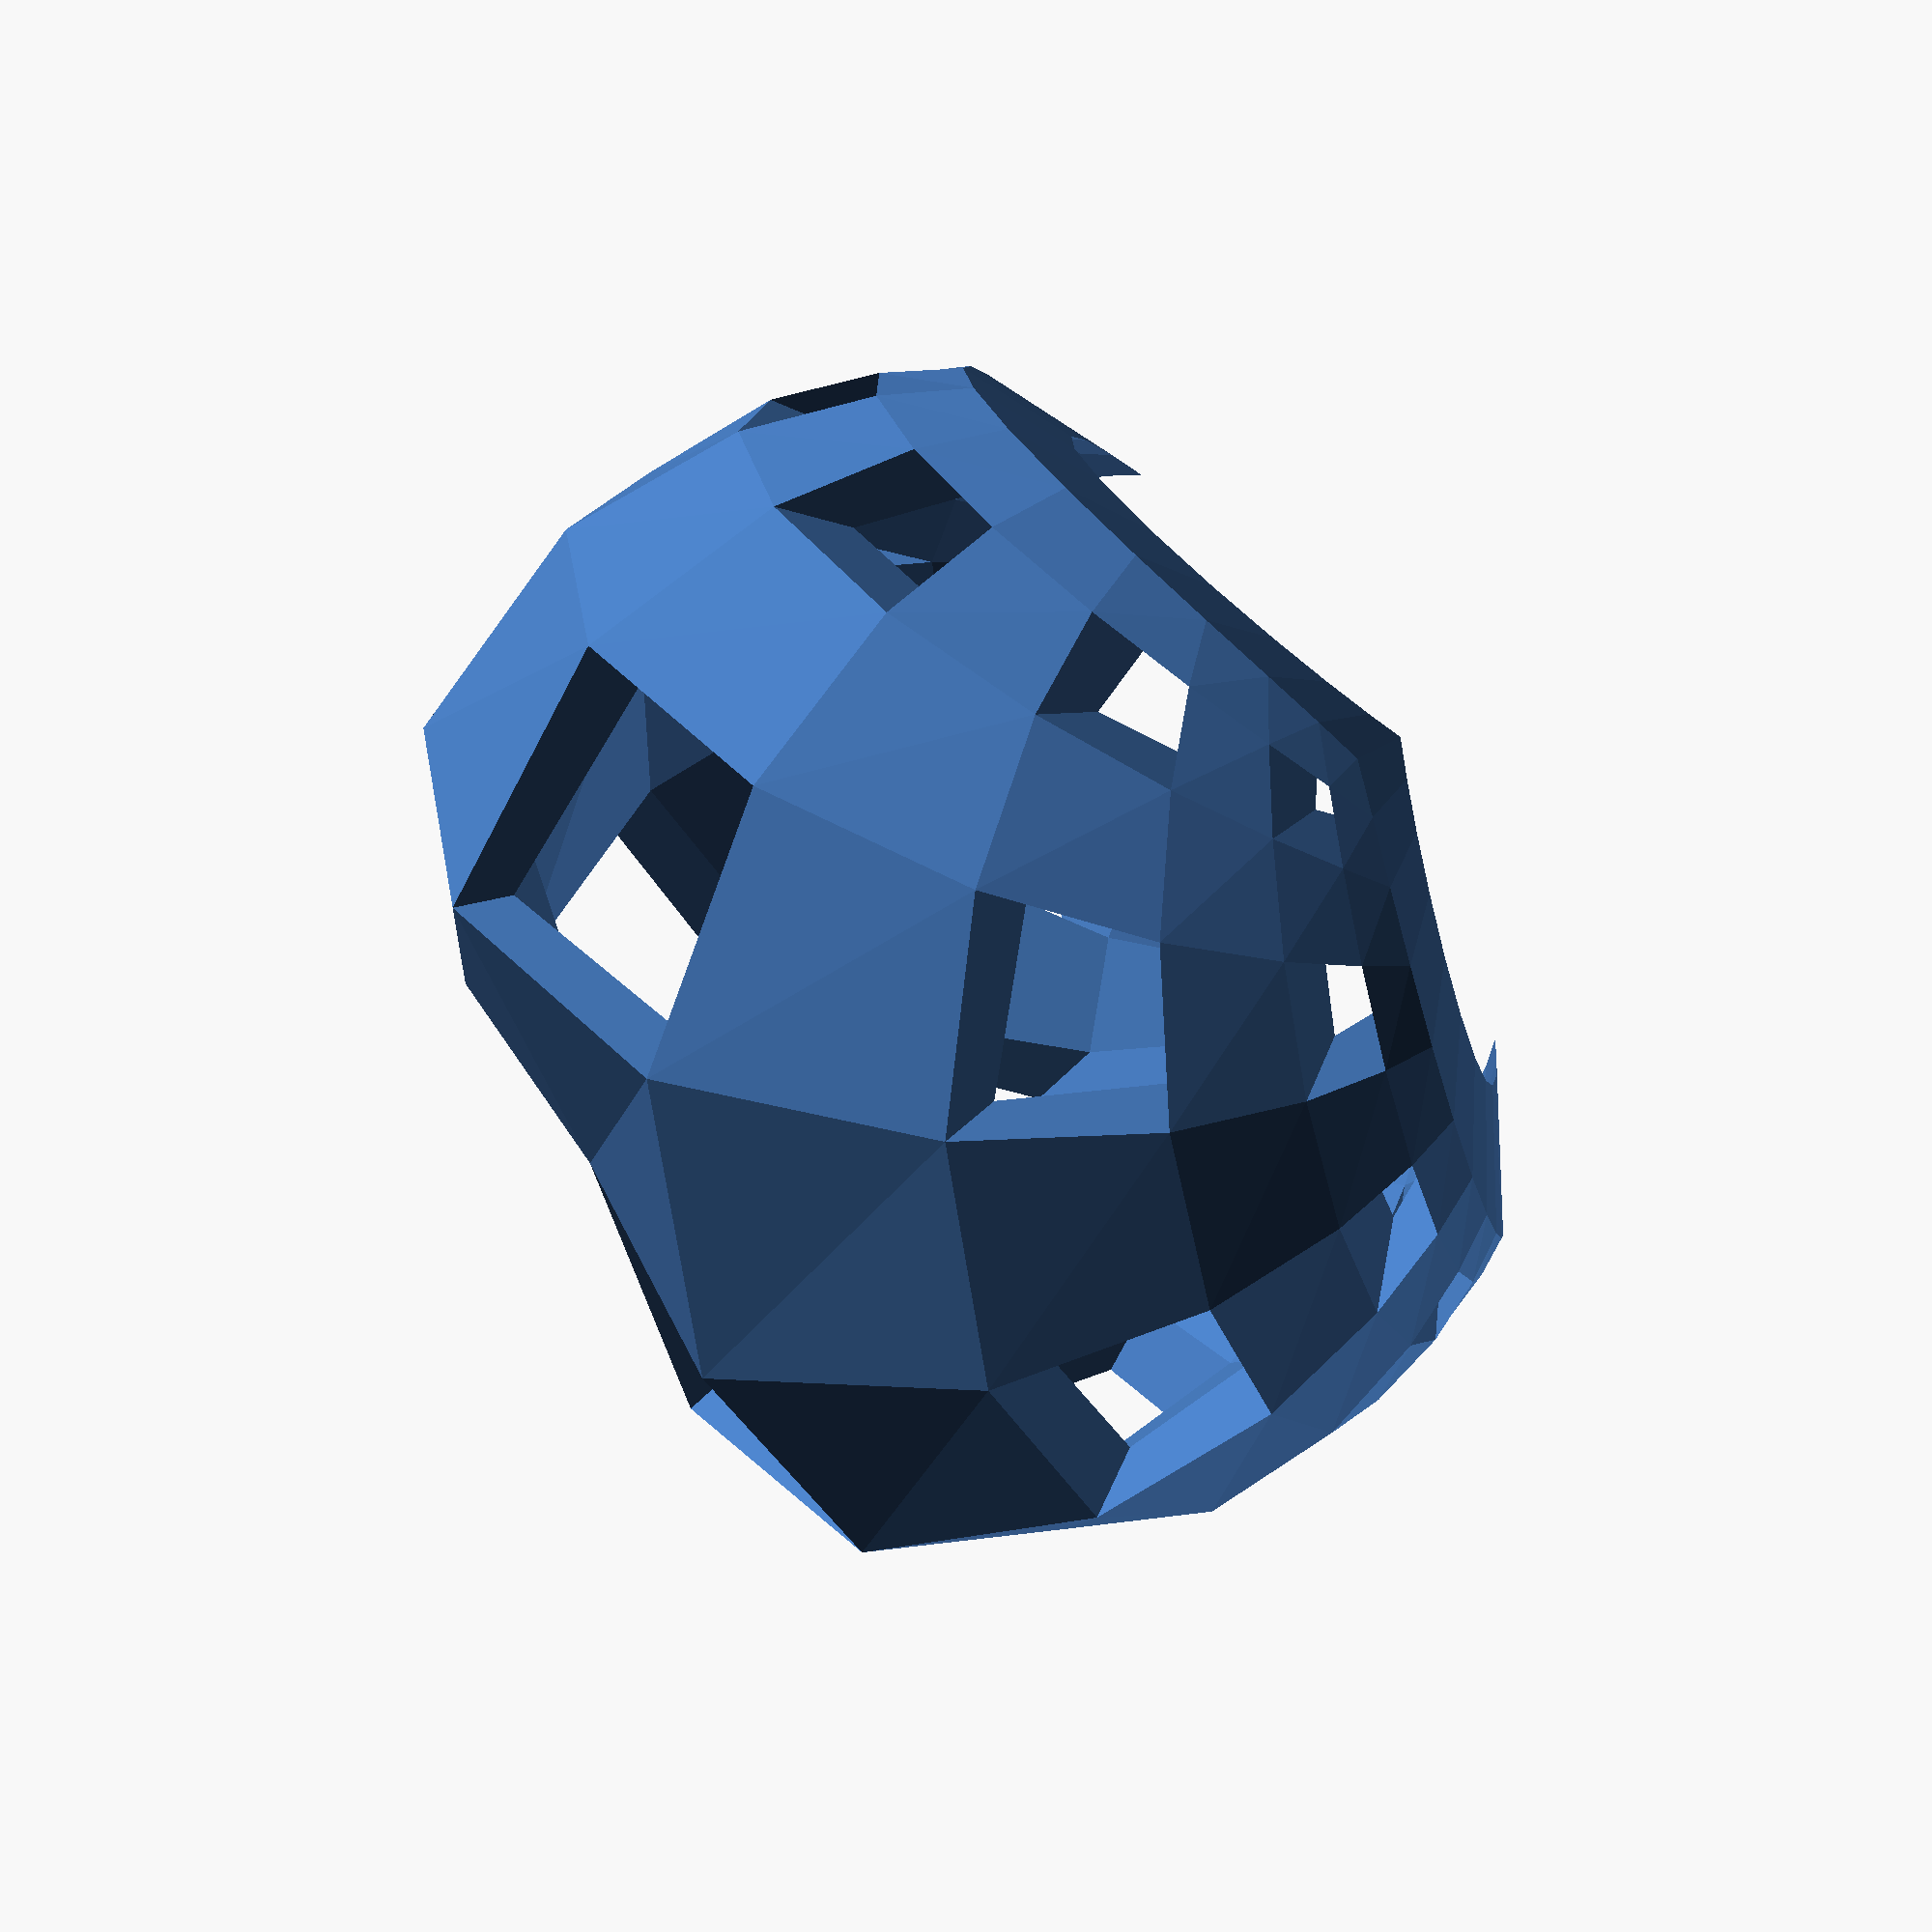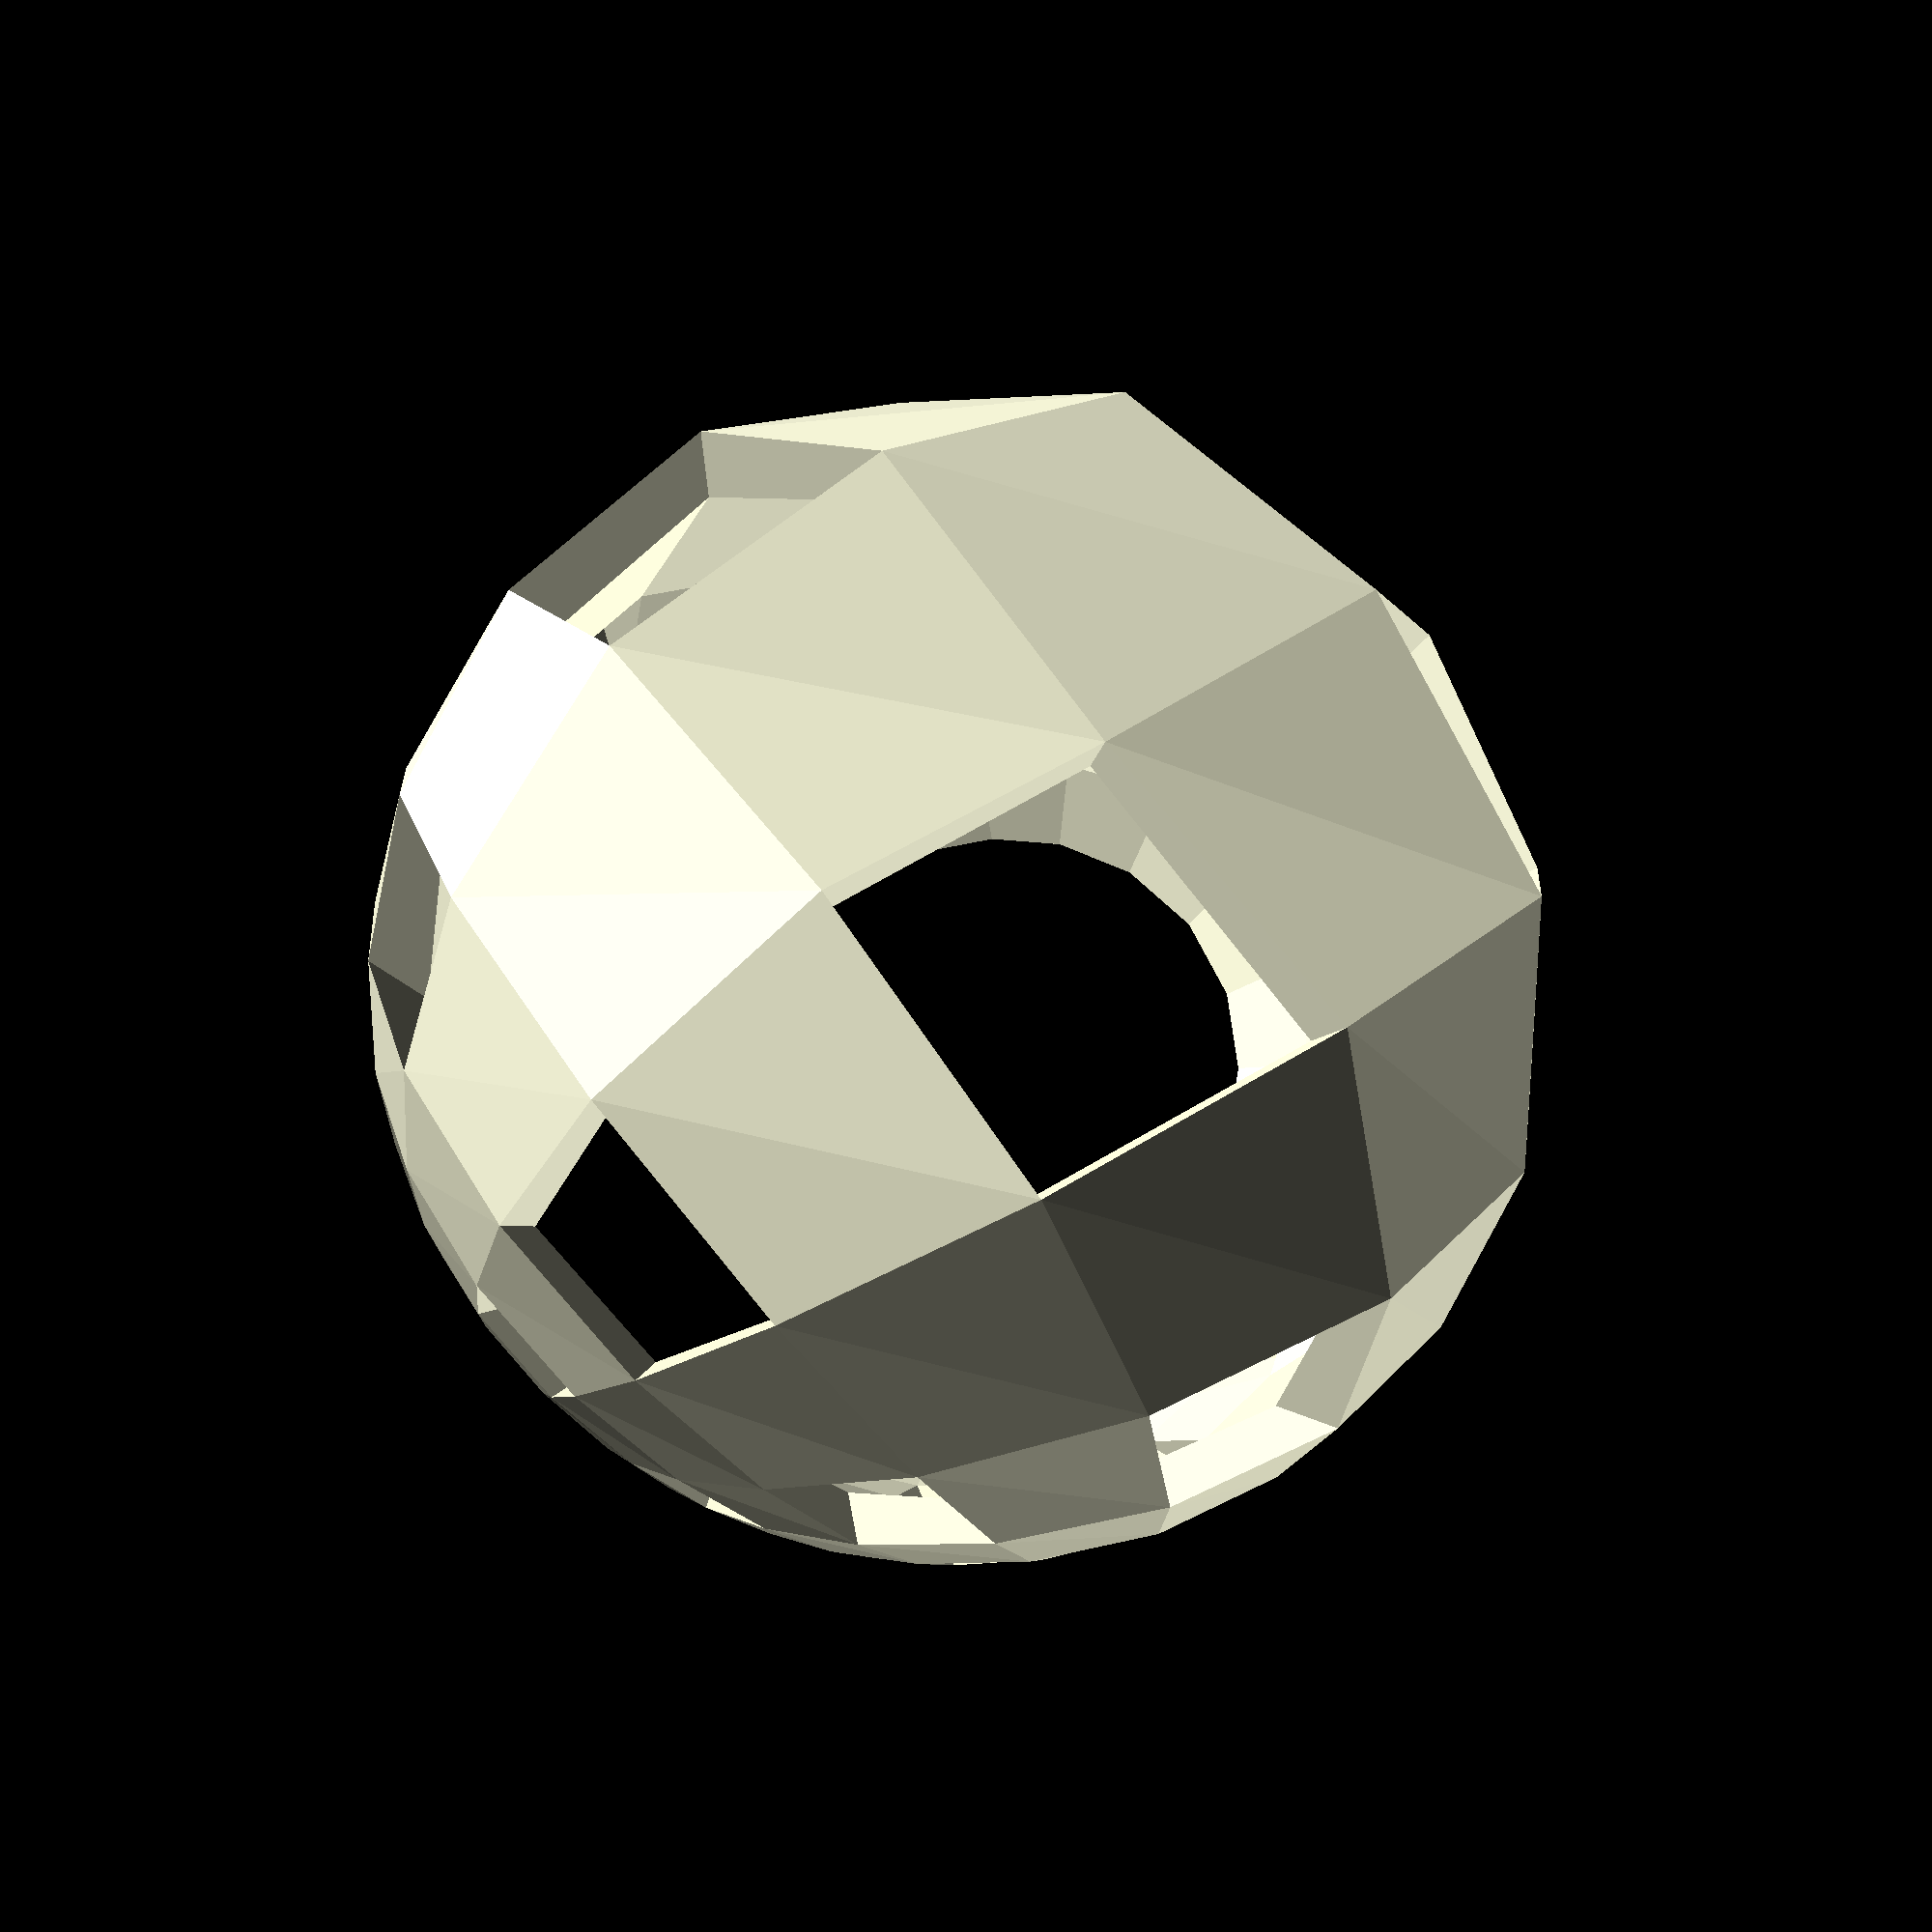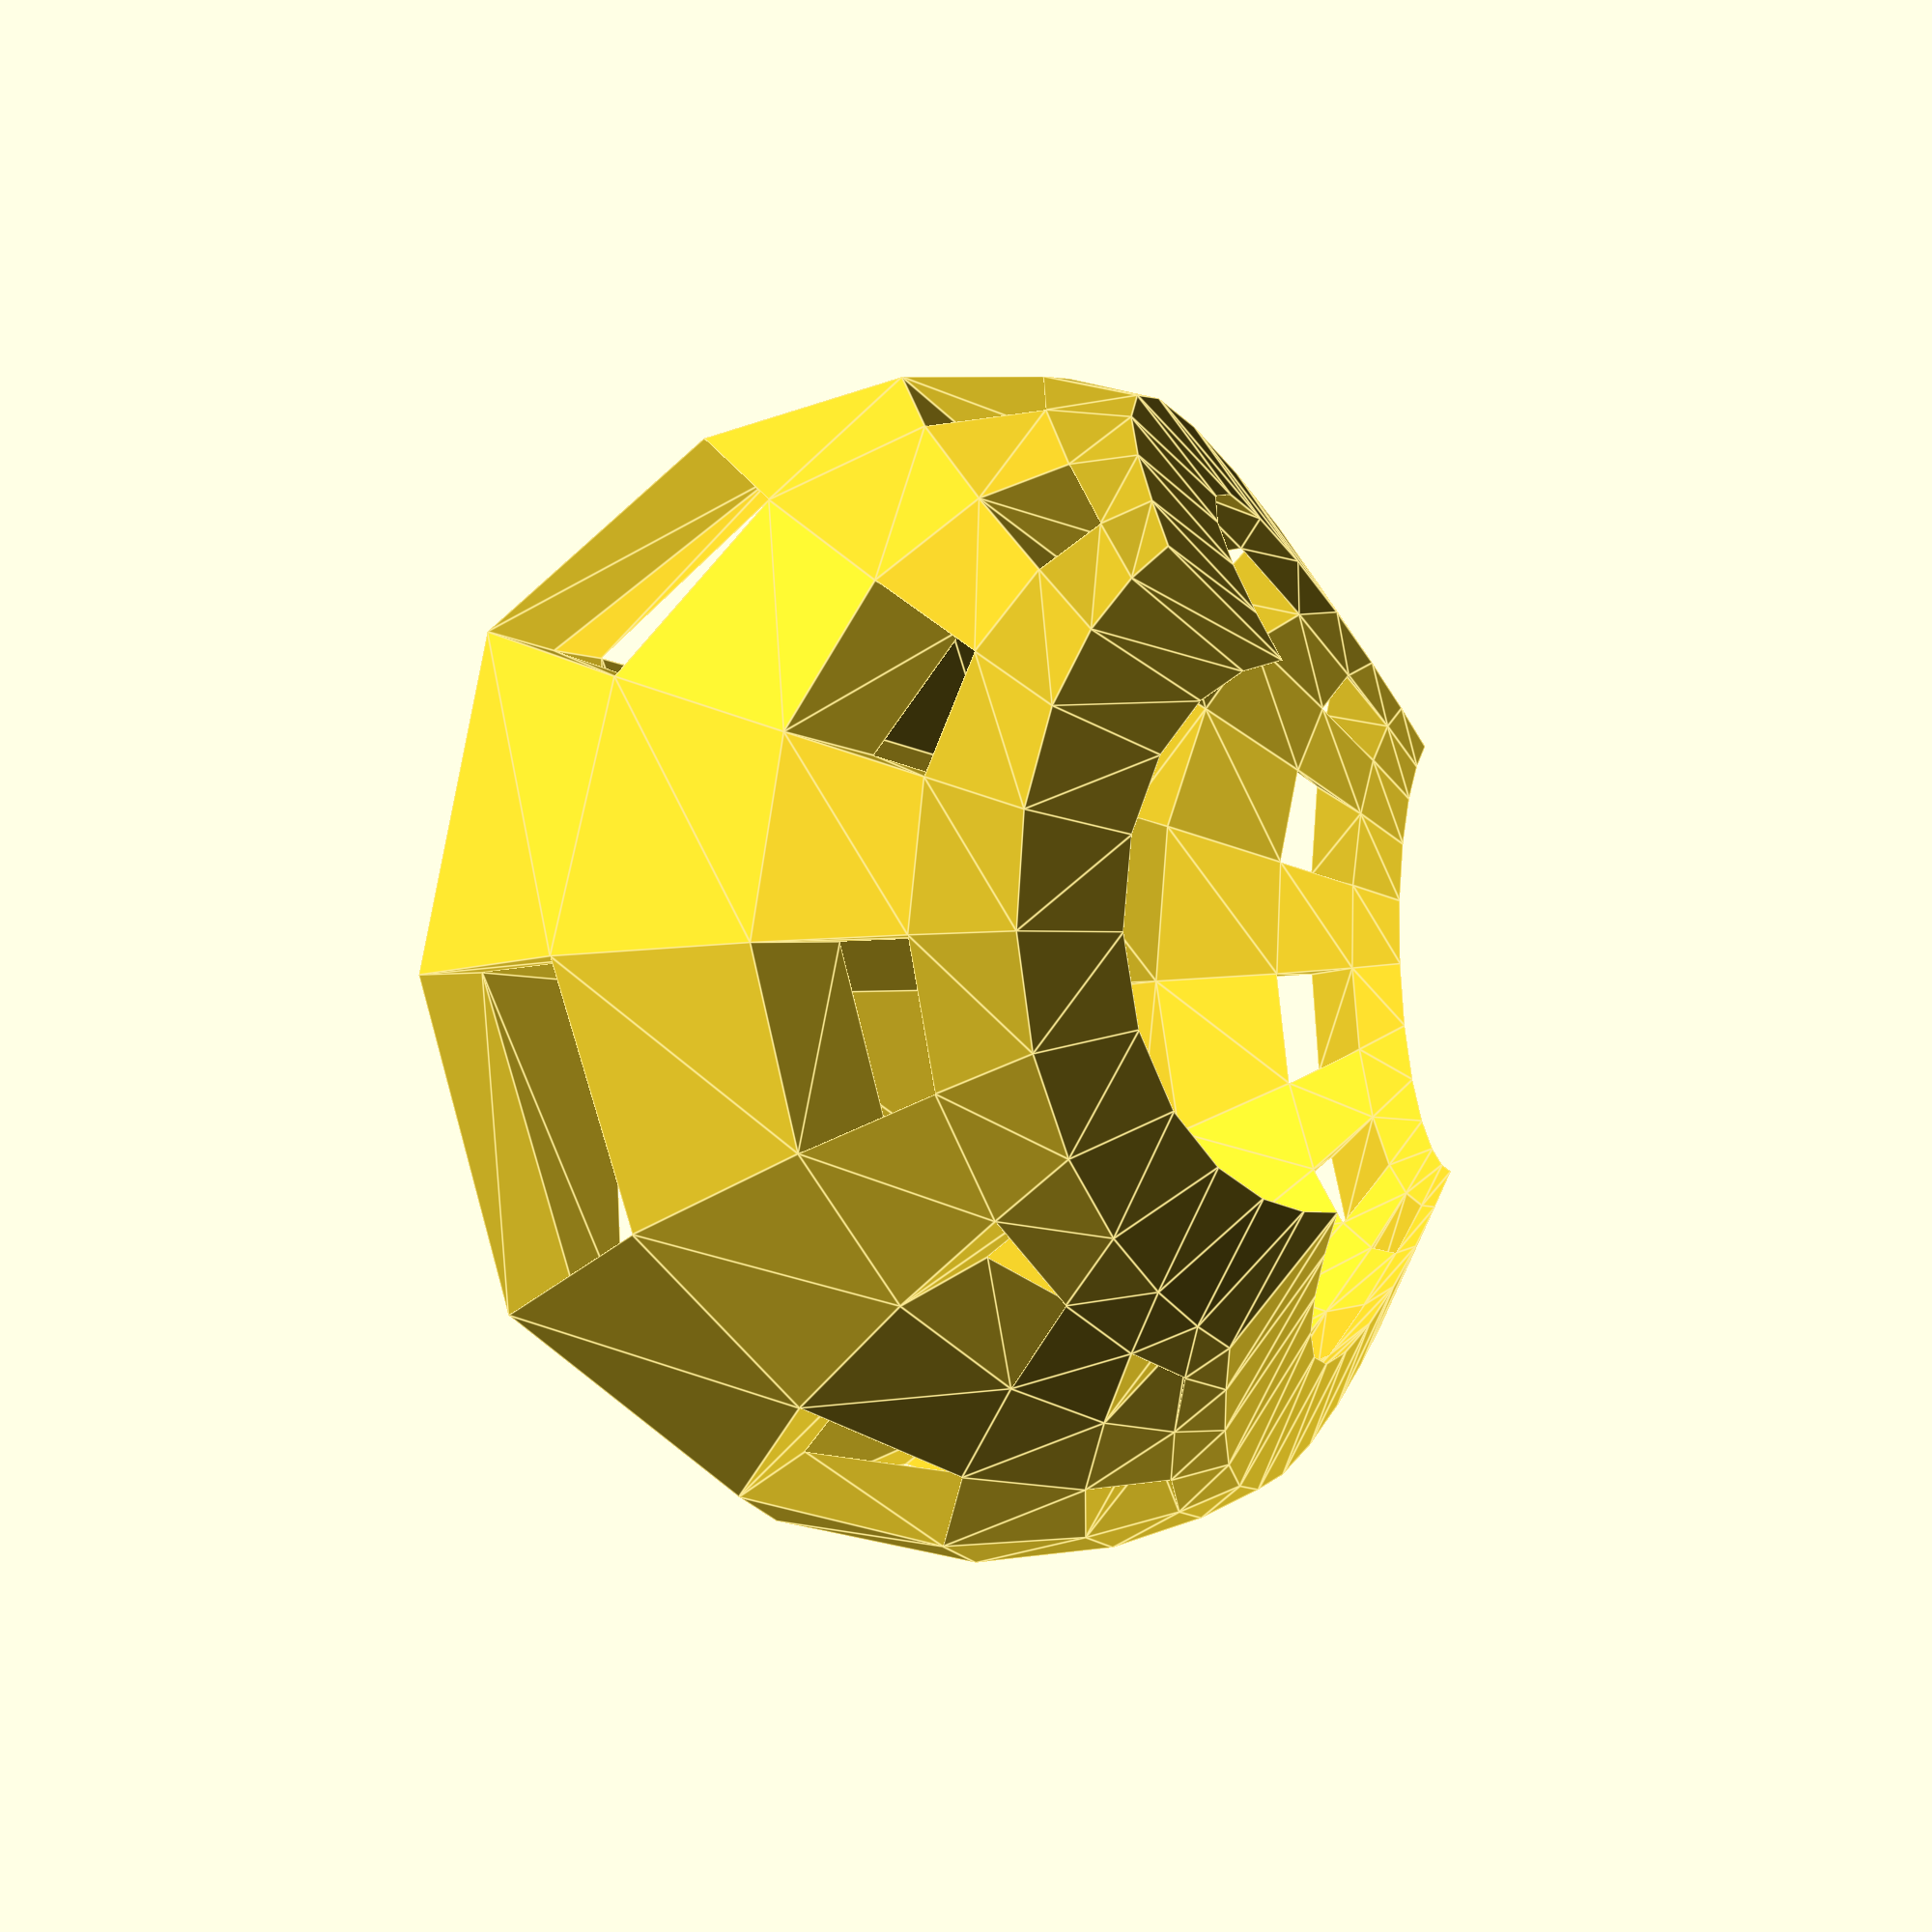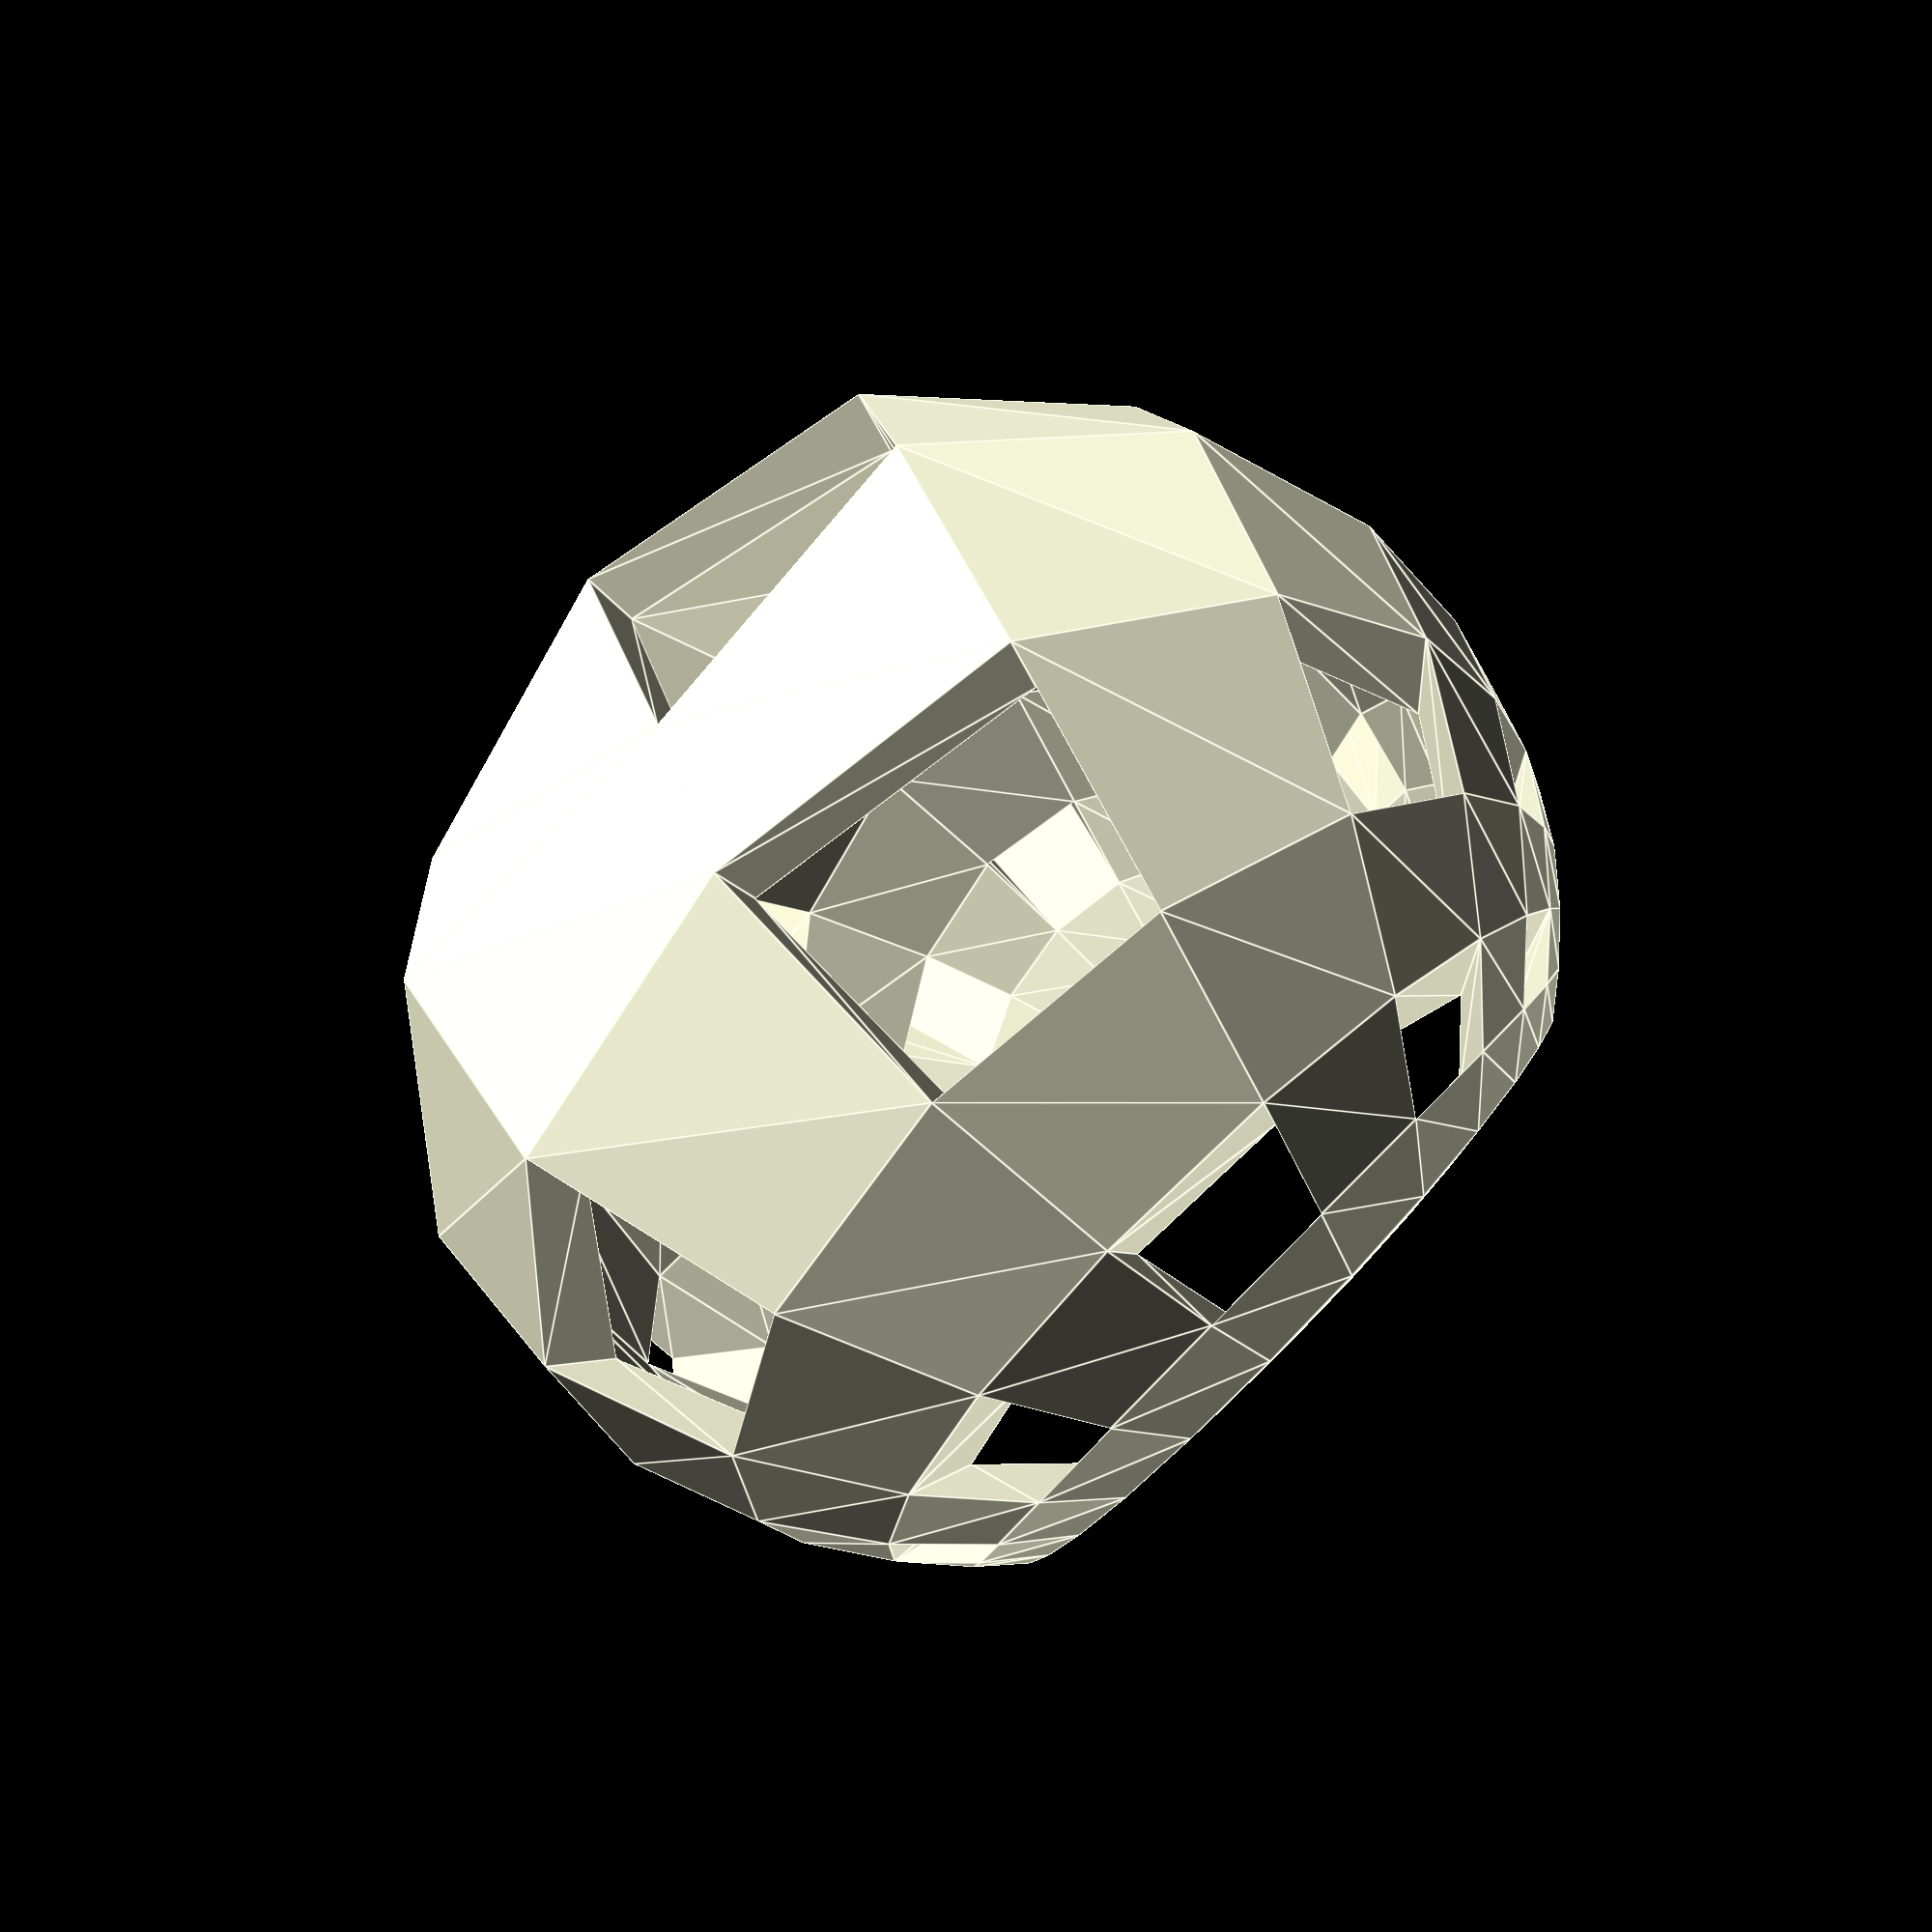
<openscad>
outer_radius=100; //[30:200]
inner_radius=90; //[29:199]
cutoff=70; //[30:90]
pcutoff=cutoff/100;

image=[0.000,0.000,0.000,0.000,0.000,0.000,0.000,0.000,0.000,0.000,0.000,0.000,1.000,0.000,1.000,0.000,1.000,0.000,1.000,0.000,1.000,0.000,0.000,0.000,0.000,0.000,0.000,0.000,0.000,0.000,0.000,0.000,0.000,0.000,1.000,0.000,1.000,0.000,1.000,0.000,1.000,0.000,1.000,0.000,0.000,0.000,0.000,0.000,0.000,0.000,0.000,0.000,0.000,0.000,0.000,0.000,1.000,0.000,1.000,0.000,1.000,0.000,1.000,0.000,1.000,0.000,0.000,0.000,0.000,0.000,0.000,0.000,0.000,0.000,0.000,0.000,0.000,0.000,1.000,0.000,1.000,0.000,1.000,0.000,1.000,0.000,1.000,0.000,0.000,0.000,0.000,0.000,0.000,0.000,0.000,0.000,0.000,0.000,0.000,0.000,1.000,0.000,1.000,0.000,1.000,0.000,1.000,0.000,1.000,0.000,0.000,0.000,0.000,0.000,0.000,0.000,0.000,0.000,0.000,0.000,0.000]; // [image_array:75x75]

size=sqrt(len(image));
hsize=size/2;
qsize=size/4;
northpole=[0,0,outer_radius]*1;

for(x=[0:size-1]) {
	for(y=[0:size-1]) {
		if(getPoint(x,y)) {
			drawPoint(x,y);
		}
	}
}

module drawPoint(x,y) {
	xt=x-hsize;
	yt=y-hsize;
	p1=project((xt-0.5)/qsize,(yt-0.5)/qsize);
	p2=project((xt-0.5)/qsize,(yt+0.5)/qsize);
	p3=project((xt+0.5)/qsize,(yt+0.5)/qsize);
	p4=project((xt+0.5)/qsize,(yt-0.5)/qsize);
	f1=flatten(p1);
	f2=flatten(p2);
	f3=flatten(p3);
	f4=flatten(p4);
	p1i=intersectLineAndSphereAtCenter(northpole,p1*inner_radius,inner_radius*f1);
	p2i=intersectLineAndSphereAtCenter(northpole,p2*inner_radius,inner_radius*f2);
	p3i=intersectLineAndSphereAtCenter(northpole,p3*inner_radius,inner_radius*f3);
	p4i=intersectLineAndSphereAtCenter(northpole,p4*inner_radius,inner_radius*f4);
	p1o=intersectLineAndSphereAtCenter(northpole,p1i,outer_radius*f1);
	p2o=intersectLineAndSphereAtCenter(northpole,p2i,outer_radius*f2);
	p3o=intersectLineAndSphereAtCenter(northpole,p3i,outer_radius*f3);
	p4o=intersectLineAndSphereAtCenter(northpole,p4i,outer_radius*f4);
	polyhedron(points=[p1i,p2i,p3i,p4i,p1o,p2o,p3o,p4o],
		triangles=[[0,1,2],[0,2,3],[4,7,5],[7,6,5]]);
	if(x==0||!getPoint(x-1,y)) {
		polyhedron(points=[p1i,p1o,p2i,p2o],triangles=[[0,1,2],[1,3,2]]);
	}
	if(x==size-1||!getPoint(x+1,y)) {
		polyhedron(points=[p3i,p3o,p4i,p4o],triangles=[[0,1,2],[1,3,2]]);
	}
	if(y==0||!getPoint(x,y-1)) {
		polyhedron(points=[p4i,p4o,p1i,p1o],triangles=[[0,1,2],[1,3,2]]);
	}
	if(y==size-1||!getPoint(x,y+1)) {
		polyhedron(points=[p2i,p2o,p3i,p3o],triangles=[[0,1,2],[1,3,2]]);
	}
}

function project(x,y)=[2*x/(1+x*x+y*y),2*y/(1+x*x+y*y),(x*x+y*y-1)/(1+x*x+y*y)];

function flatten(p)=(p[2]<-pcutoff)?1.02+pcutoff+p[2]:1;

function getPoint(x,y)=image[y*size+x]<0.5;

function lengthpow2(vec)=scalarProduct(vec,vec);

function scalarProduct(vec1,vec2)=vec1[0]*vec2[0]+vec1[1]*vec2[1]+vec1[2]*vec2[2];

function intersectLineAndSphereAtCenter(lp1, lp2, radius)=lp1+solveQuadraticEquationPositive(
	lengthpow2(lp2-lp1),
	2*scalarProduct(lp2-lp1,lp1),
	lengthpow2(lp1)-radius*radius)*(lp2-lp1);

function solveQuadraticEquationPositive(a,b,c)=(sqrt(b*b-4*a*c)-b)/(2*a);

</openscad>
<views>
elev=286.6 azim=35.7 roll=241.3 proj=p view=solid
elev=211.1 azim=129.1 roll=17.8 proj=p view=solid
elev=189.2 azim=83.3 roll=252.3 proj=p view=edges
elev=230.0 azim=288.5 roll=315.6 proj=p view=edges
</views>
